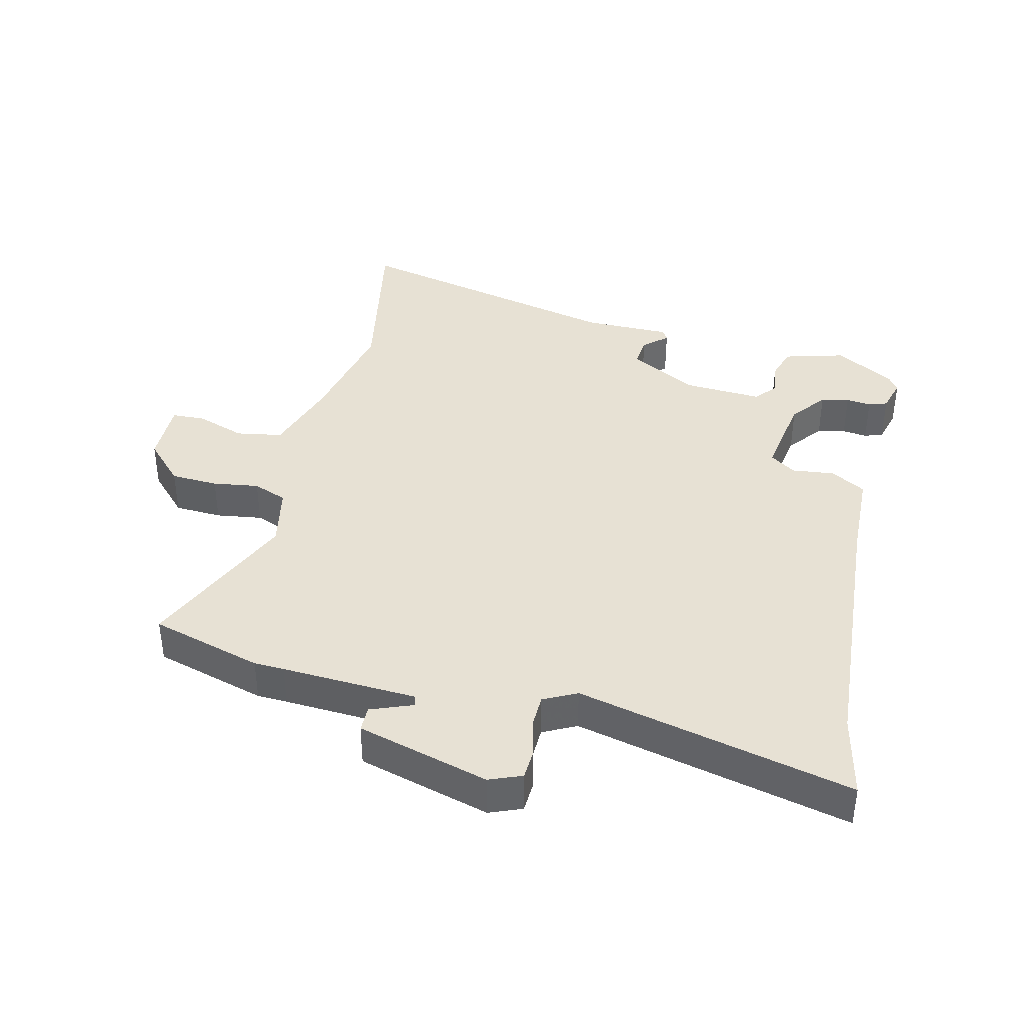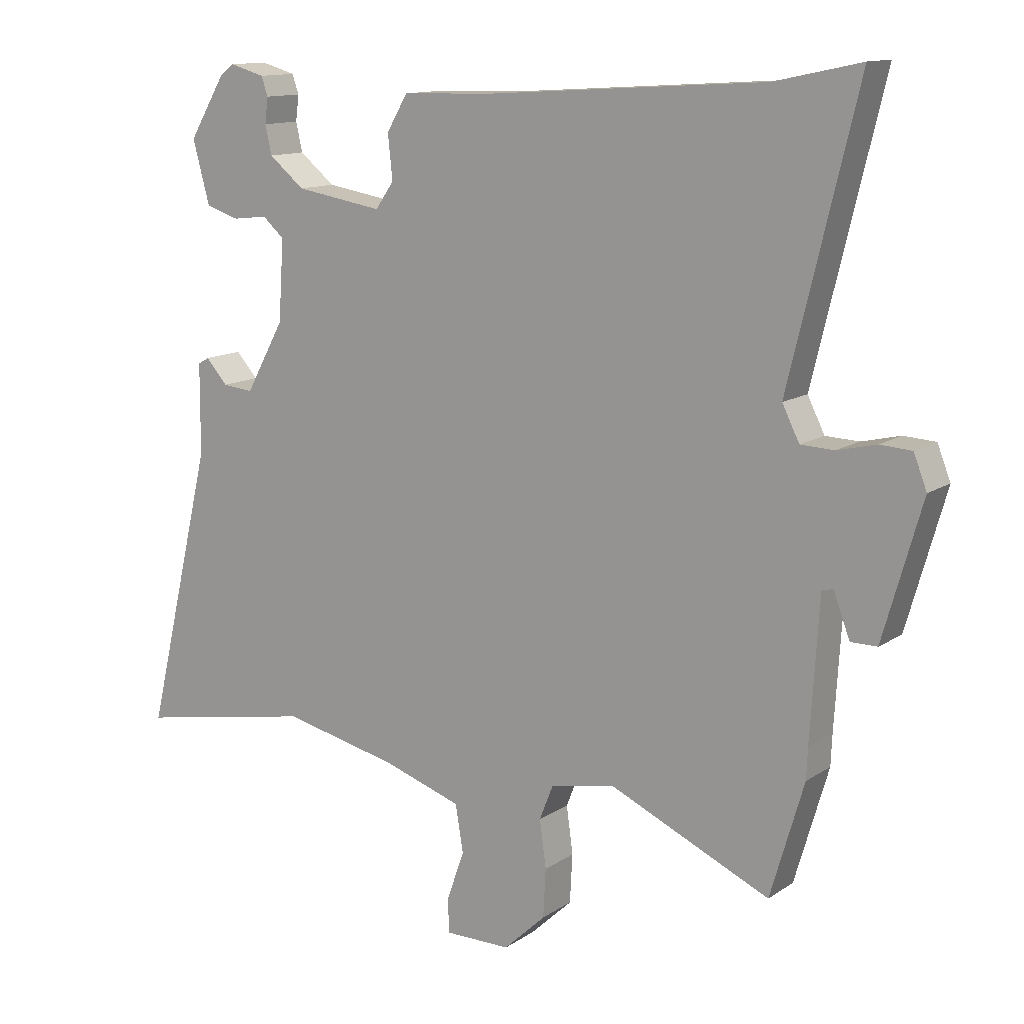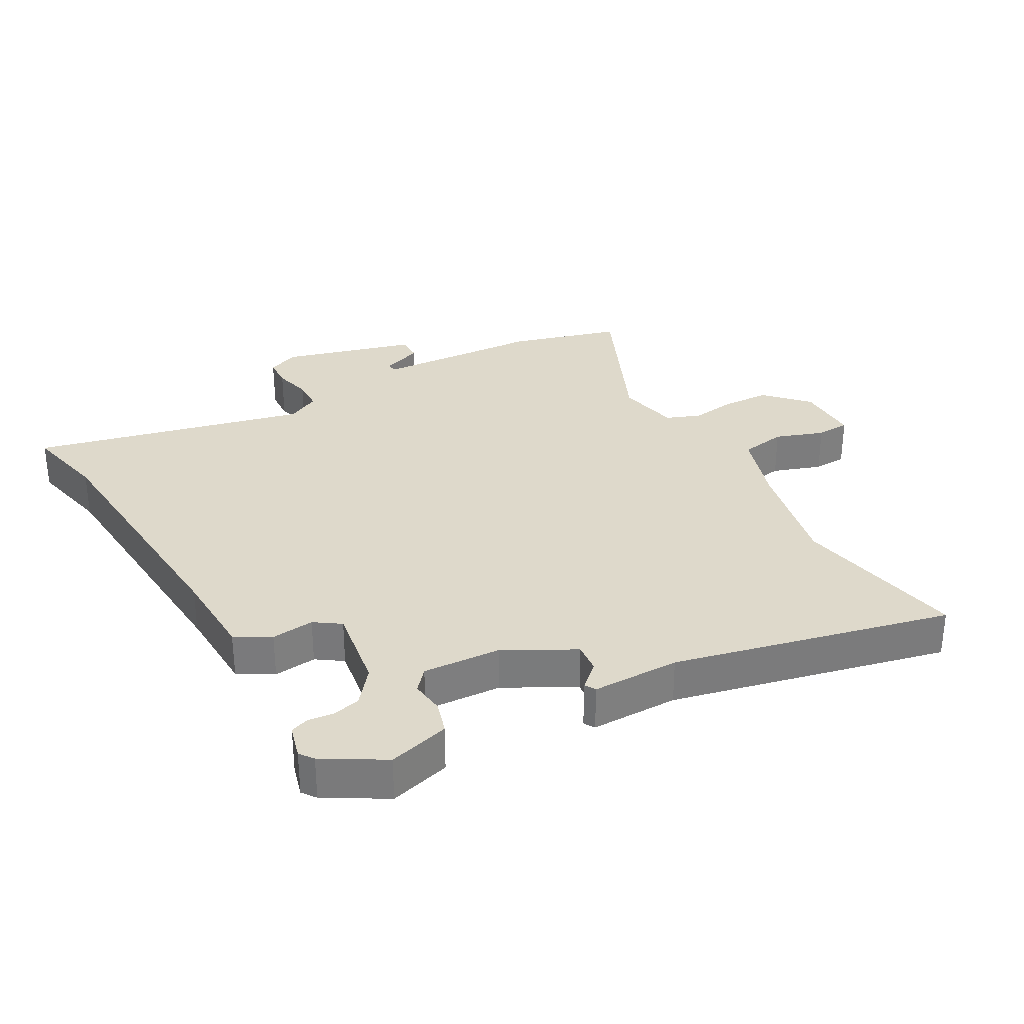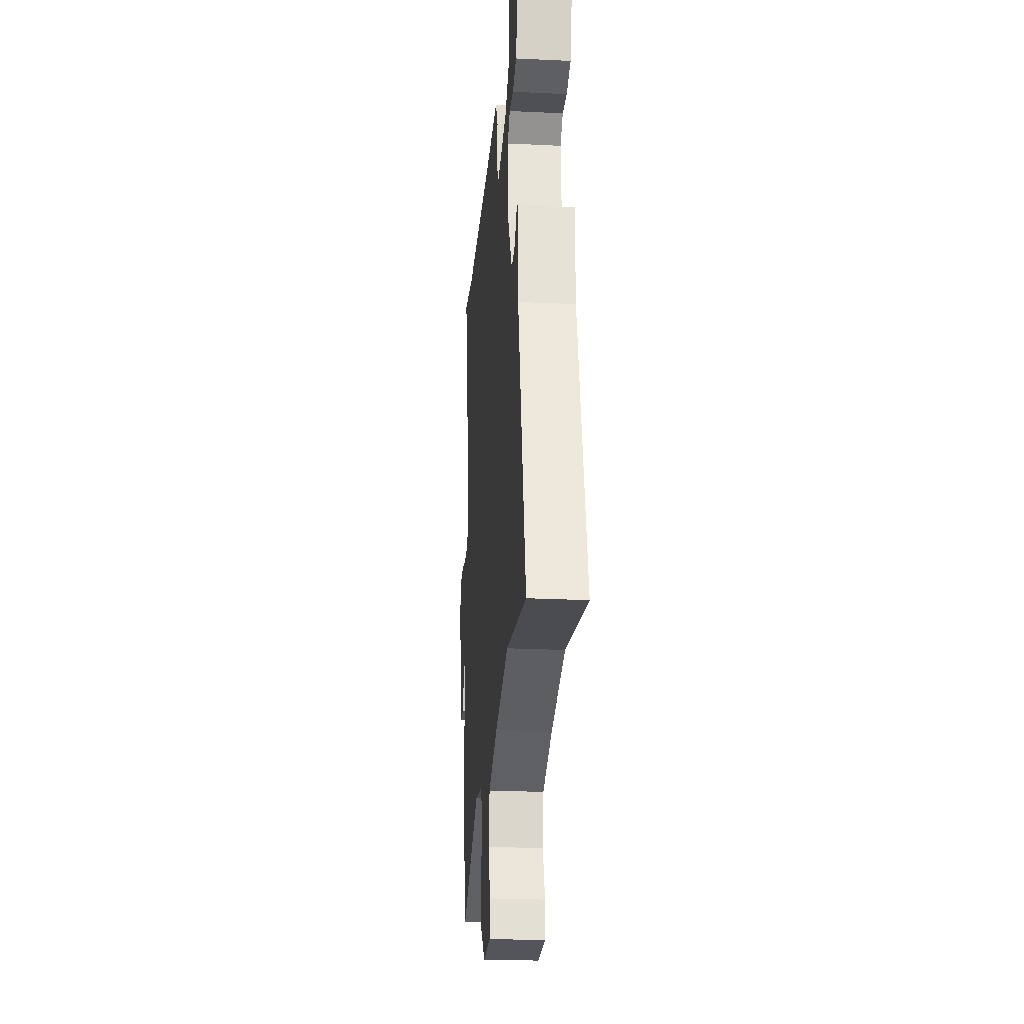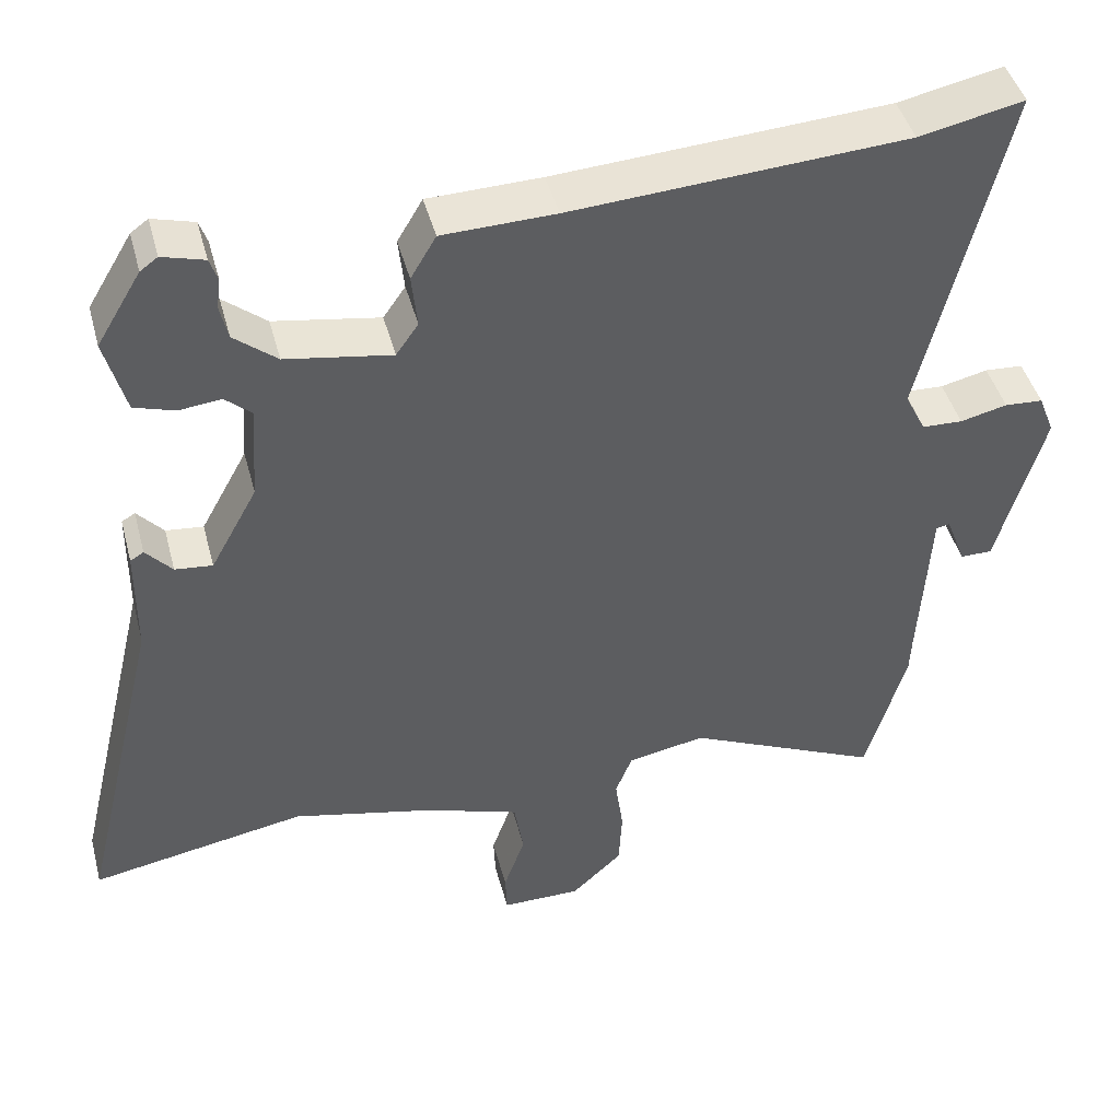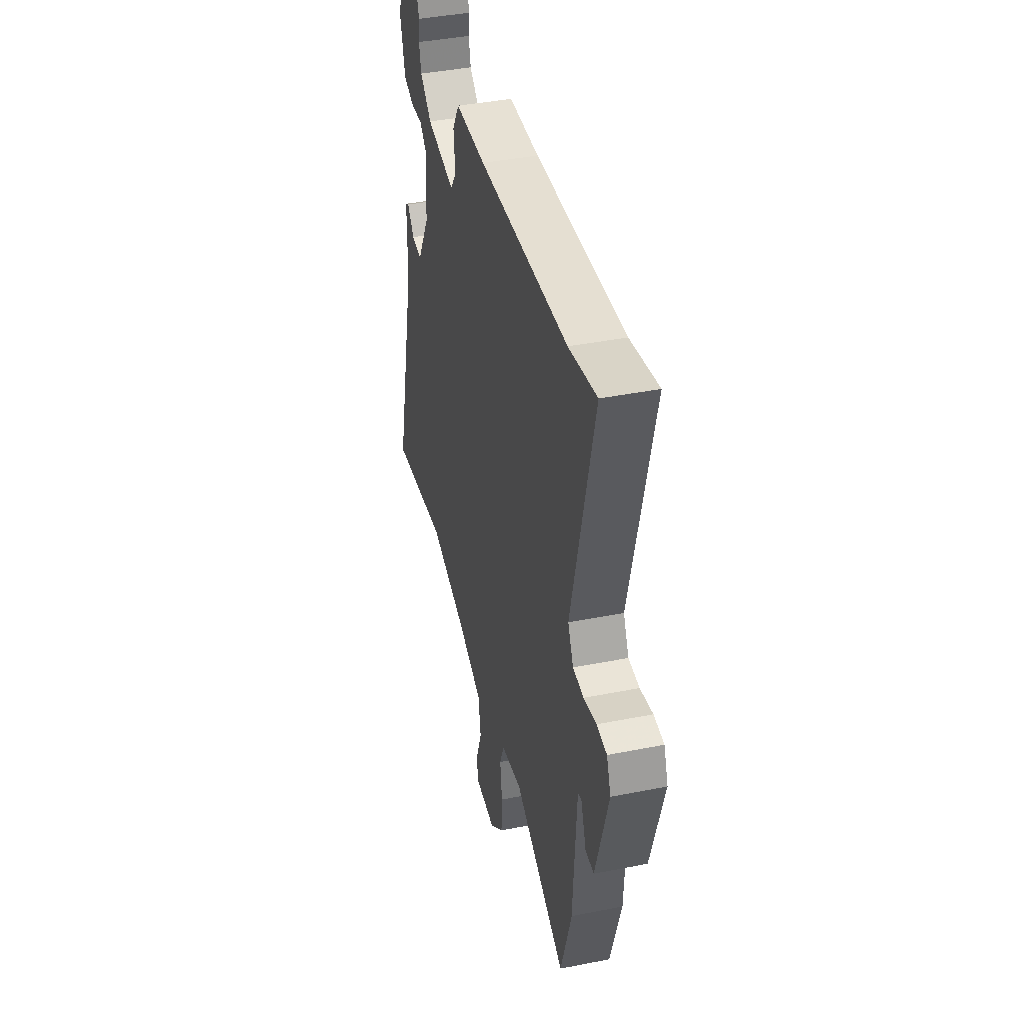
<metadata>
{"format":"obj","ext":"obj","renderer":"f3d","projection":"perspective","resolution":1024,"background":"white","views":[{"elev":39.4,"azim":-77.0,"up":"+Y"},{"elev":12.6,"azim":-146.0,"up":"+Z"},{"elev":31.7,"azim":60.3,"up":"+Y"},{"elev":-24.9,"azim":85.5,"up":"+Z"},{"elev":44.4,"azim":165.3,"up":"+Z"},{"elev":41.4,"azim":-103.5,"up":"+Z"}]}
</metadata>
<code>
v 0.601 0.07 -0.518
v 0.33 0.07 -0.469
v 0.153 0.07 -0.509
v 0.033 0.07 -0.549
v 0.021 0.07 -0.621
v 0.048 0.07 -0.697
v 0.046 0.07 -0.749
v -0.054 0.07 -0.749
v -0.118 0.07 -0.689
v -0.122 0.07 -0.615
v -0.112 0.07 -0.543
v -0.133 0.07 -0.49
v -0.231 0.07 -0.471
v -0.476 0.07 -0.582
v -0.527 0.07 -0.408
v -0.529 0.07 -0.361
v -0.542 0.07 -0.149
v -0.559 0.07 -0.145
v -0.584 0.07 -0.211
v -0.624 0.07 -0.211
v -0.683 0.07 -0.005
v -0.663 0.07 0.046
v -0.615 0.07 0.049
v -0.556 0.07 0.035
v -0.505 0.07 0.037
v -0.479 0.07 0.089
v -0.583 0.07 0.518
v -0.452 0.07 0.49
v -0.032 0.07 0.463
v 0.11 0.07 0.459
v 0.142 0.07 0.405
v 0.135 0.07 0.338
v 0.163 0.07 0.298
v 0.296 0.07 0.32
v 0.35 0.07 0.364
v 0.36 0.07 0.408
v 0.355 0.07 0.447
v 0.365 0.07 0.476
v 0.418 0.07 0.491
v 0.44 0.07 0.475
v 0.496 0.07 0.382
v 0.47 0.07 0.286
v 0.419 0.07 0.27
v 0.366 0.07 0.276
v 0.333 0.07 0.247
v 0.341 0.07 0.125
v 0.4 0.07 0.018
v 0.447 0.07 0.023
v 0.48 0.07 0.06
v 0.497 0.07 0.05
v 0.498 0.07 -0.087
v 0.601 0 -0.518
v 0.33 0 -0.469
v 0.153 0 -0.509
v 0.033 0 -0.549
v 0.021 0 -0.621
v 0.048 0 -0.697
v 0.046 0 -0.749
v -0.054 0 -0.749
v -0.118 0 -0.689
v -0.122 0 -0.615
v -0.112 0 -0.543
v -0.133 0 -0.49
v -0.231 0 -0.471
v -0.476 0 -0.582
v -0.527 0 -0.408
v -0.529 0 -0.361
v -0.542 0 -0.149
v -0.559 0 -0.145
v -0.584 0 -0.211
v -0.624 0 -0.211
v -0.683 0 -0.005
v -0.663 0 0.046
v -0.615 0 0.049
v -0.556 0 0.035
v -0.505 0 0.037
v -0.479 0 0.089
v -0.583 0 0.518
v -0.452 0 0.49
v -0.032 0 0.463
v 0.11 0 0.459
v 0.142 0 0.405
v 0.135 0 0.338
v 0.163 0 0.298
v 0.296 0 0.32
v 0.35 0 0.364
v 0.36 0 0.408
v 0.355 0 0.447
v 0.365 0 0.476
v 0.418 0 0.491
v 0.44 0 0.475
v 0.496 0 0.382
v 0.47 0 0.286
v 0.419 0 0.27
v 0.366 0 0.276
v 0.333 0 0.247
v 0.341 0 0.125
v 0.4 0 0.018
v 0.447 0 0.023
v 0.48 0 0.06
v 0.497 0 0.05
v 0.498 0 -0.087
f 48 49 50 51
f 47 48 51 1
f 46 47 1 2
f 45 46 2 3
f 41 42 43 44
f 39 40 41 44
f 39 44 45
f 36 37 38 39
f 35 36 39 45
f 34 35 45 3
f 29 30 31 32
f 28 29 32 33
f 26 27 28 33
f 25 26 33 34
f 21 22 23 24
f 21 24 25
f 18 19 20 21
f 17 18 21 25
f 16 17 25 34
f 13 14 15 16
f 12 13 16 34
f 8 9 10 11
f 6 7 8 11
f 5 6 11 12
f 4 5 12
f 3 4 12 34
f 102 101 100 99
f 52 102 99 98
f 53 52 98 97
f 54 53 97 96
f 95 94 93 92
f 95 92 91 90
f 96 95 90
f 90 89 88 87
f 96 90 87 86
f 54 96 86 85
f 83 82 81 80
f 84 83 80 79
f 84 79 78 77
f 85 84 77 76
f 75 74 73 72
f 76 75 72
f 72 71 70 69
f 76 72 69 68
f 85 76 68 67
f 67 66 65 64
f 85 67 64 63
f 62 61 60 59
f 62 59 58 57
f 63 62 57 56
f 63 56 55
f 85 63 55 54
f 1 52 53 2
f 2 53 54 3
f 3 54 55 4
f 4 55 56 5
f 5 56 57 6
f 6 57 58 7
f 7 58 59 8
f 8 59 60 9
f 9 60 61 10
f 10 61 62 11
f 11 62 63 12
f 12 63 64 13
f 13 64 65 14
f 14 65 66 15
f 15 66 67 16
f 16 67 68 17
f 17 68 69 18
f 18 69 70 19
f 19 70 71 20
f 20 71 72 21
f 21 72 73 22
f 22 73 74 23
f 23 74 75 24
f 24 75 76 25
f 25 76 77 26
f 26 77 78 27
f 27 78 79 28
f 28 79 80 29
f 29 80 81 30
f 30 81 82 31
f 31 82 83 32
f 32 83 84 33
f 33 84 85 34
f 34 85 86 35
f 35 86 87 36
f 36 87 88 37
f 37 88 89 38
f 38 89 90 39
f 39 90 91 40
f 40 91 92 41
f 41 92 93 42
f 42 93 94 43
f 43 94 95 44
f 44 95 96 45
f 45 96 97 46
f 46 97 98 47
f 47 98 99 48
f 48 99 100 49
f 49 100 101 50
f 50 101 102 51
f 51 102 52 1

</code>
